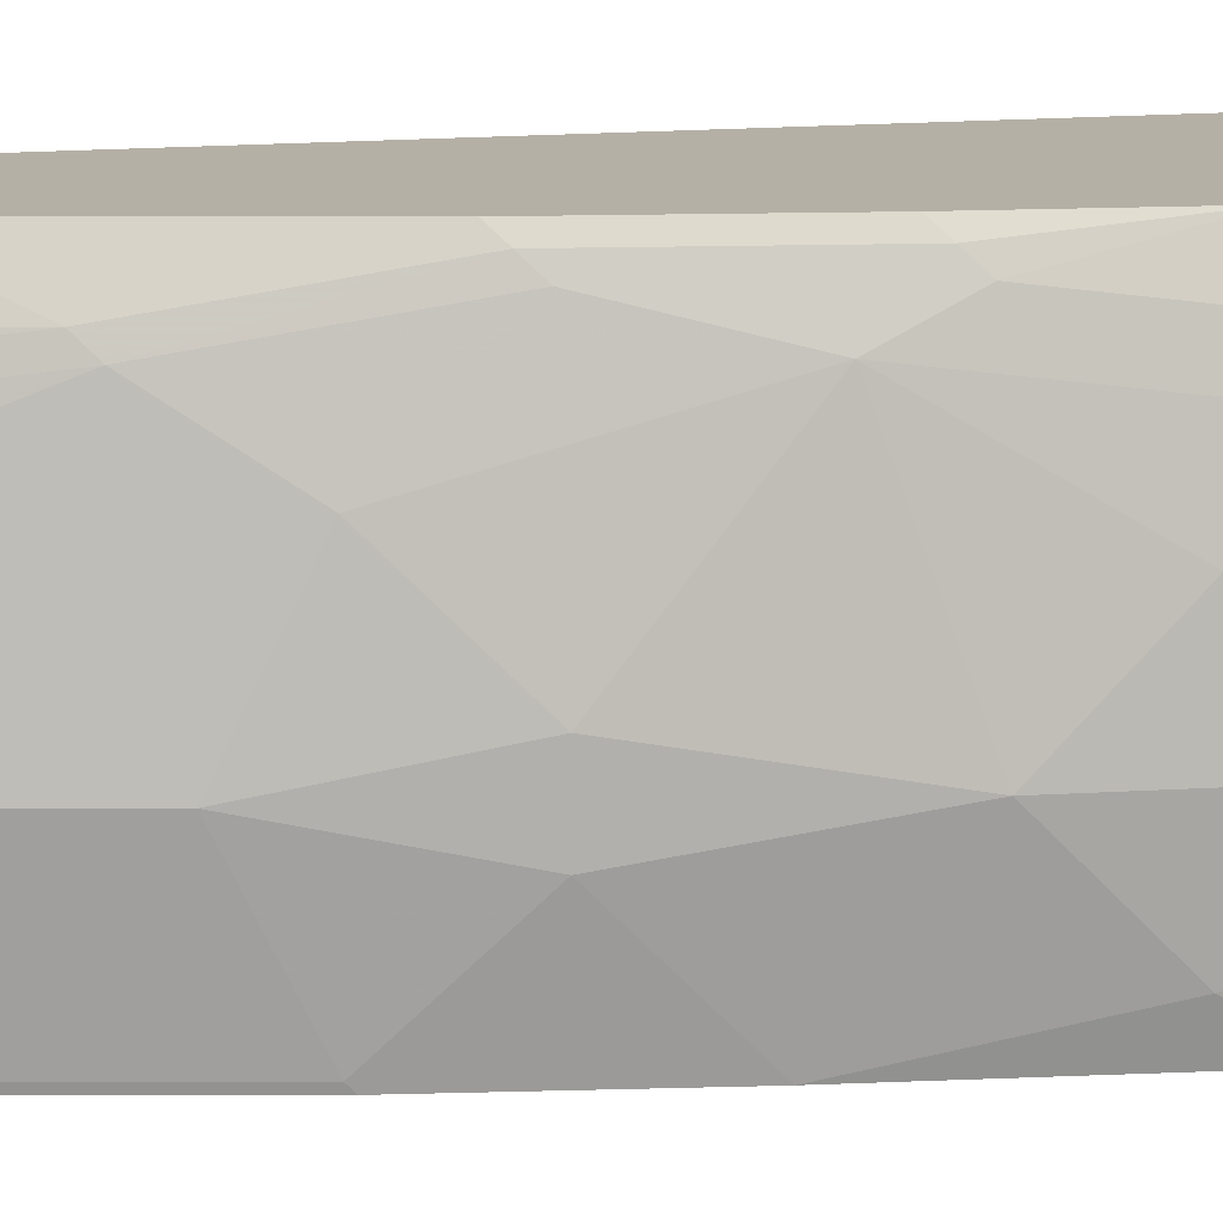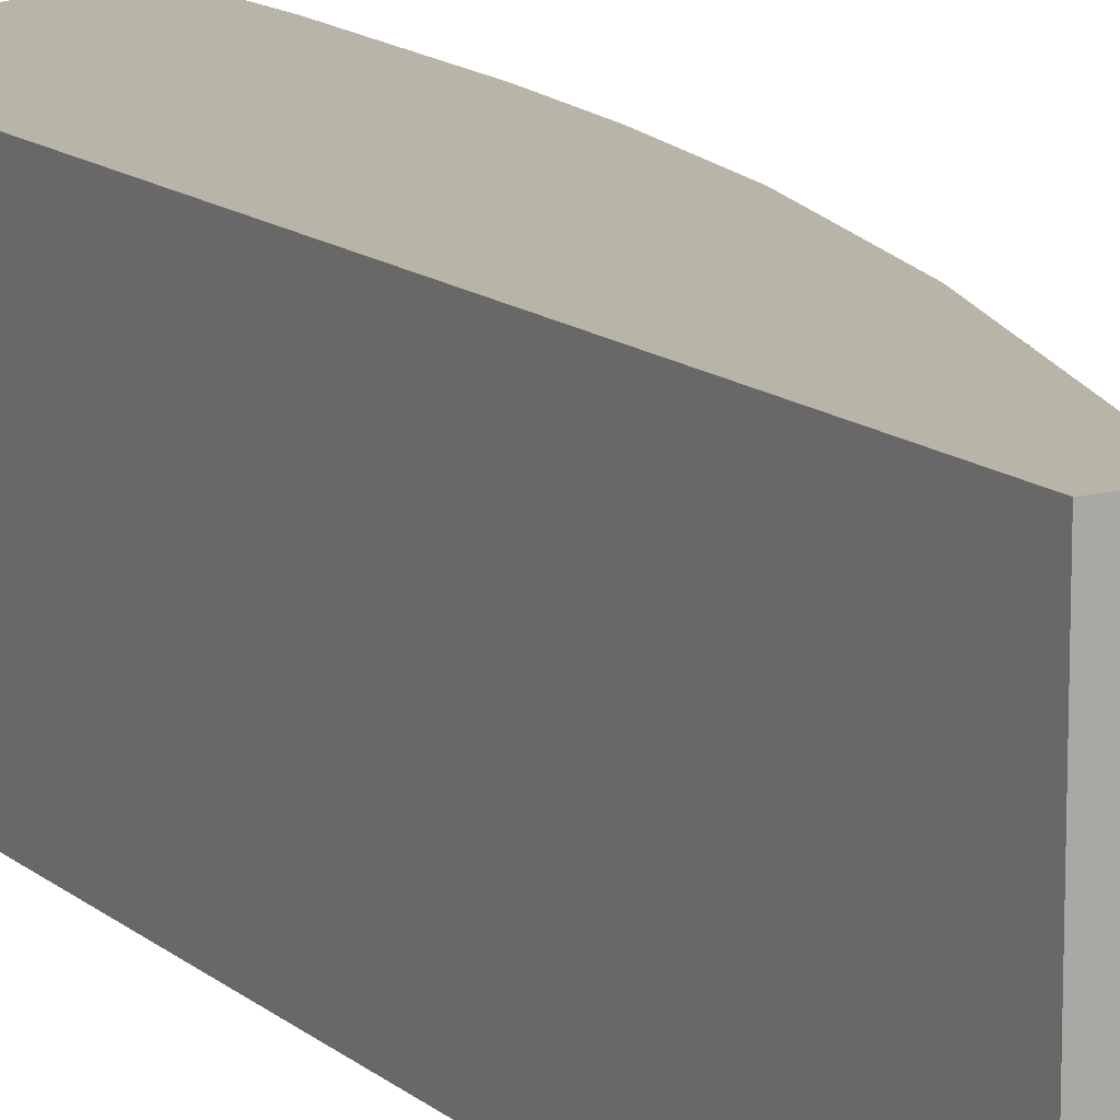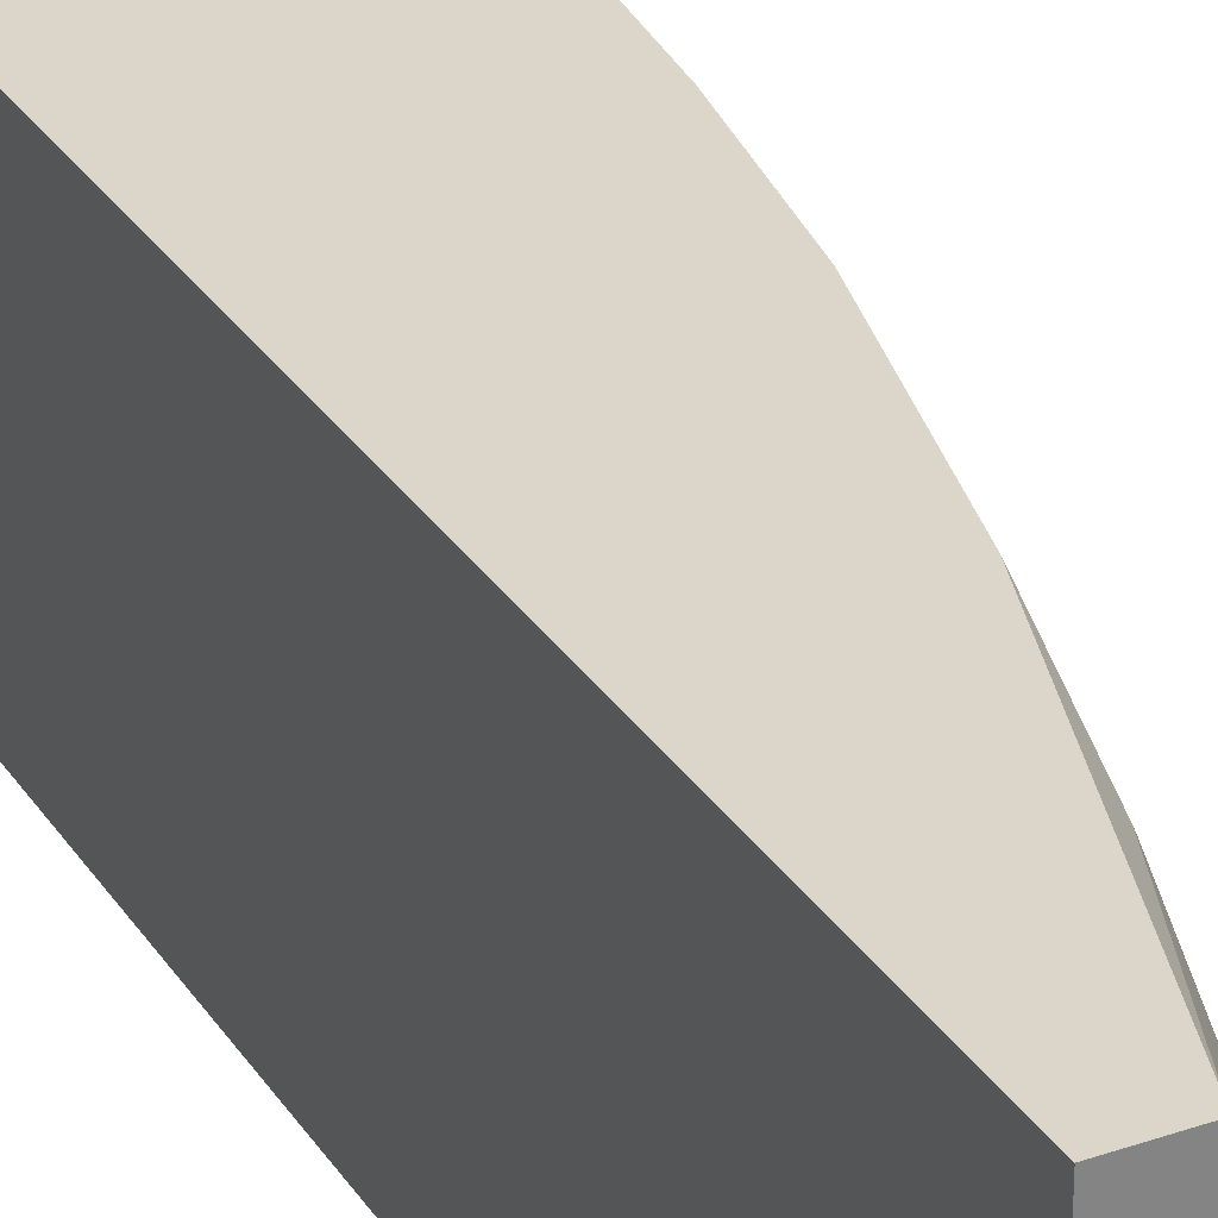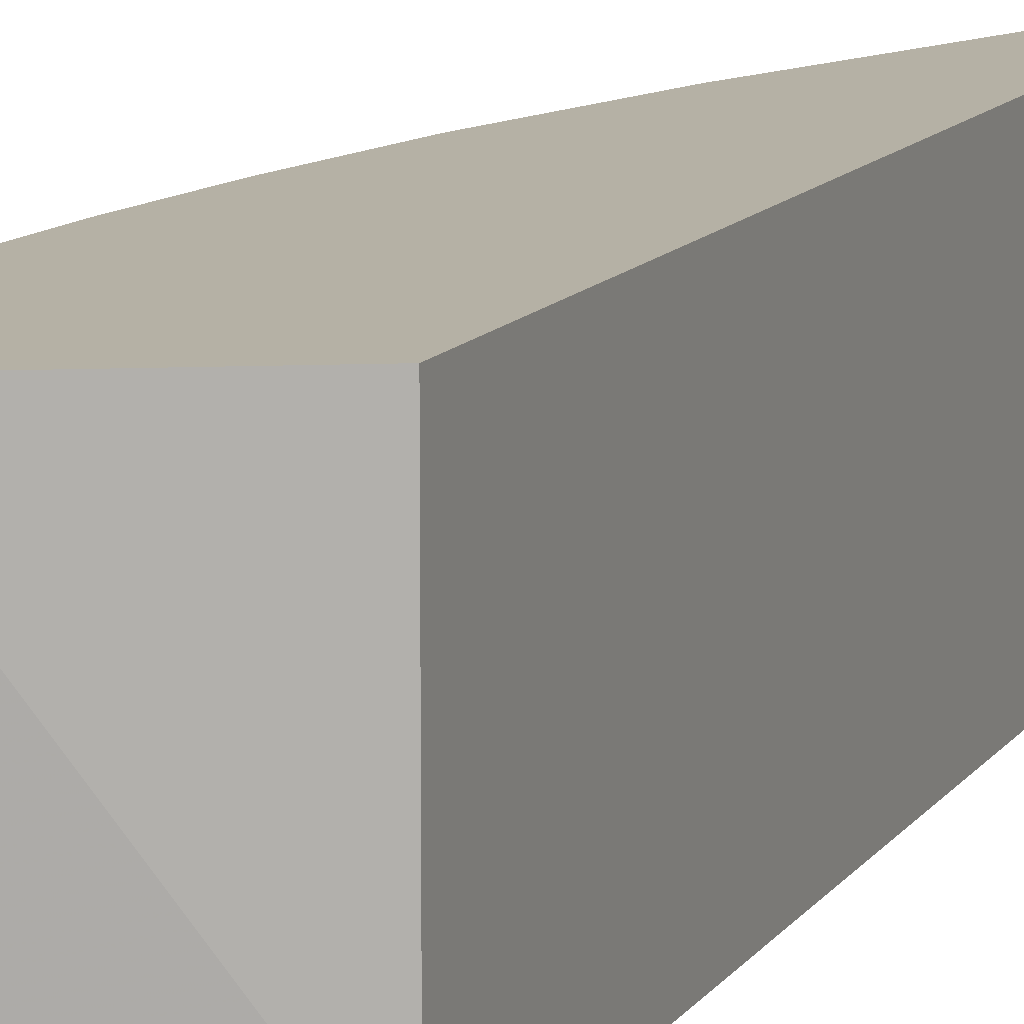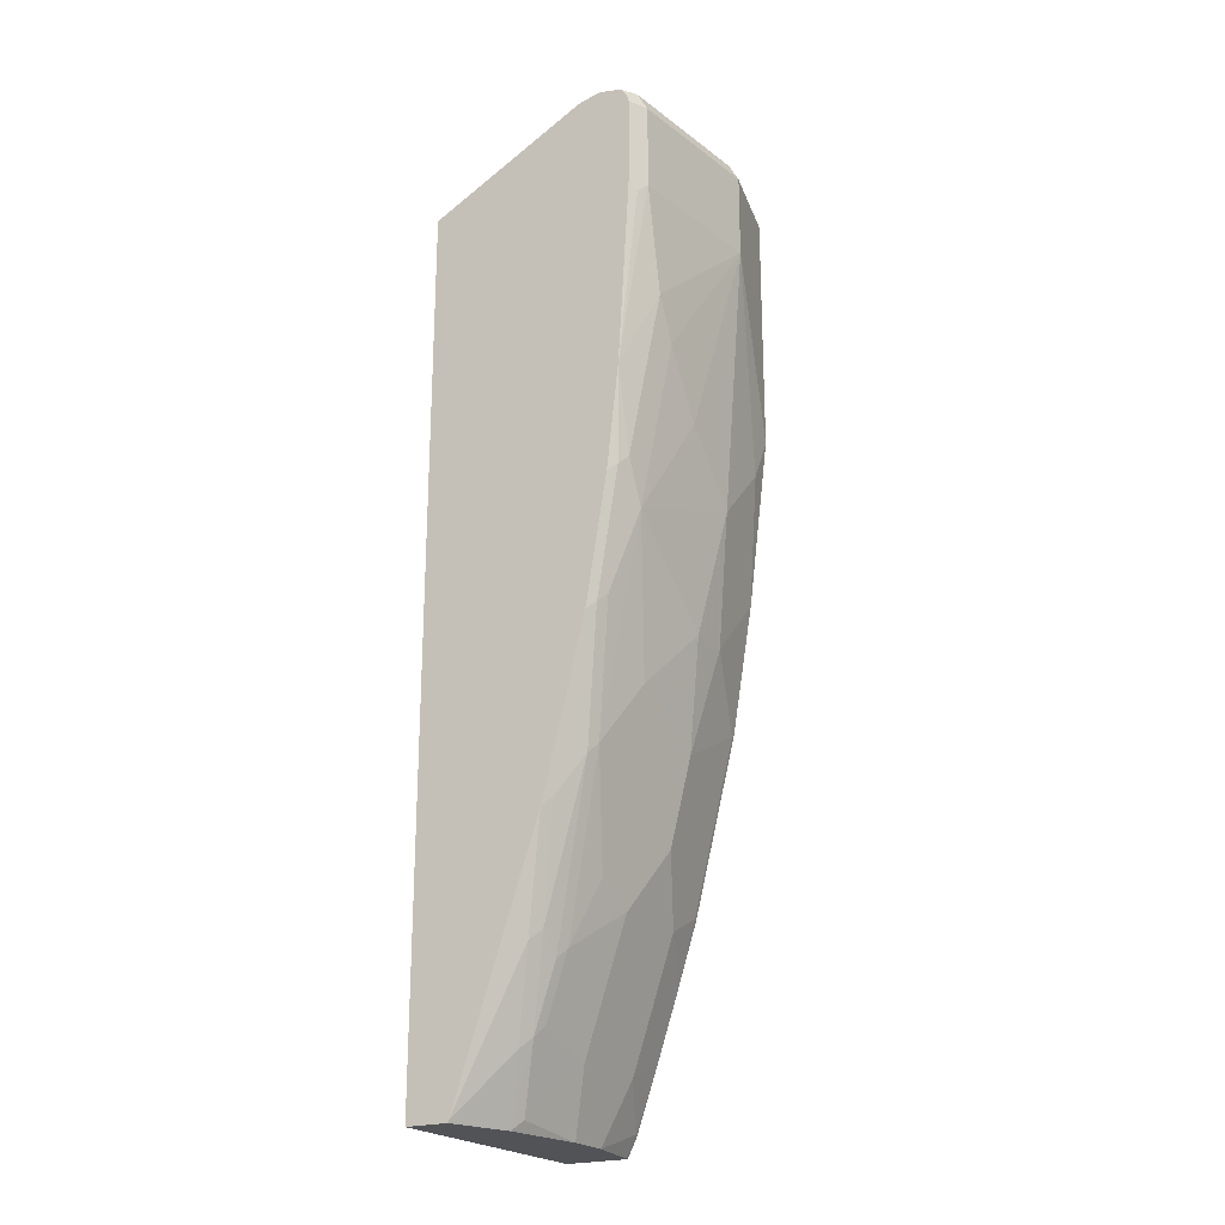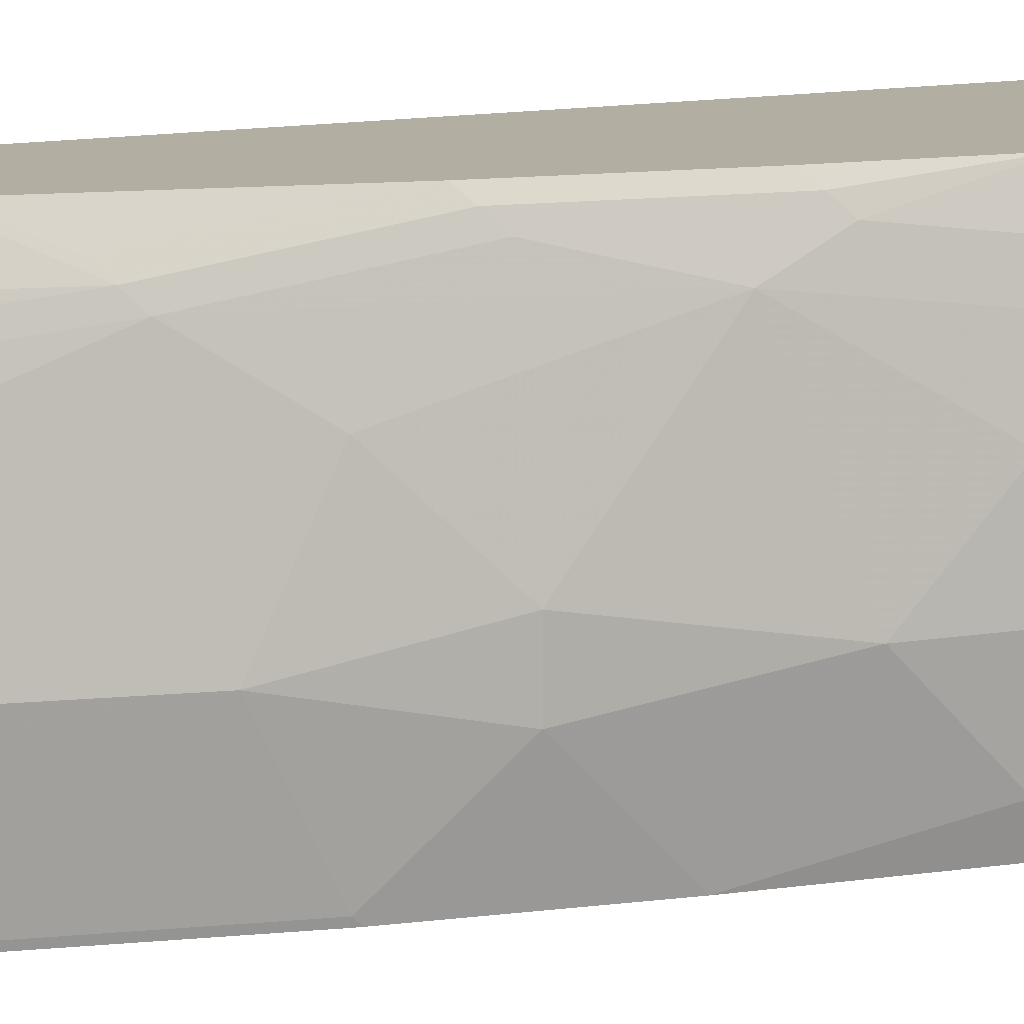
<metadata>
{"format":"obj","ext":"obj","renderer":"f3d","projection":"perspective","resolution":1024,"background":"white","views":[{"elev":11.7,"azim":75.9,"up":"+Z"},{"elev":13.3,"azim":-29.3,"up":"+Z"},{"elev":29.7,"azim":-26.9,"up":"+Z"},{"elev":11.8,"azim":-159.0,"up":"+Z"},{"elev":-22.2,"azim":30.0,"up":"+Y"},{"elev":10.7,"azim":61.1,"up":"+Z"}]}
</metadata>
<code>
v 0.3001 -0.3685 0.1537
v 0.3001 -0.3685 -0.08169
v 0.3384 -0.3685 0.1537
v 0.3001 0.4275 0.1537
v 0.3589 -0.3685 -0.08169
v 0.3001 0.4275 -0.08169
v 0.3576 -0.3685 0.09644
v 0.339 -0.3674 0.1537
v 0.4465 0.5008 0.1537
v 0.3599 -0.3685 -0.07773
v 0.3631 -0.3605 -0.08169
v 0.4624 0.4989 -0.08169
v 0.3692 -0.3685 0.01944
v 0.3644 -0.3594 0.08743
v 0.3838 -0.3012 0.1069
v 0.3765 -0.3109 0.1166
v 0.3959 -0.2331 0.136
v 0.3584 -0.3091 0.1537
v 0.4664 0.5052 0.1537
v 0.4664 0.5052 0.09715
v 0.3692 -0.3498 -0.07773
v 0.3692 -0.3685 -0.02013
v 0.3682 -0.3502 -0.08169
v 0.4858 0.5052 -0.08169
v 0.3887 -0.3109 0.03886
v 0.3838 -0.3206 0.04856
v 0.3692 -0.3498 0.07771
v 0.3887 -0.2914 0.09715
v 0.4032 -0.2429 0.1069
v 0.4032 -0.2234 0.1263
v 0.4167 -0.1342 0.1537
v 0.4681 0.5052 0.1537
v 0.3887 -0.2914 -0.08169
v 0.3887 -0.3109 -0.03886
v 0.5052 0.5052 1.249e-05
v 0.4988 0.4987 -0.08169
v 0.4081 -0.2526 0.03886
v 0.4081 -0.2331 0.09715
v 0.4469 -0.07771 0.1166
v 0.4421 -0.08738 0.1263
v 0.4226 -0.1263 0.1457
v 0.4348 -0.09713 0.136
v 0.4555 0.02124 0.1537
v 0.4858 0.5052 0.136
v 0.4858 0.5013 0.1537
v 0.4081 -0.2331 -0.08169
v 0.4081 -0.2526 -0.03886
v 0.5182 0.4987 0.006487
v 0.5246 0.4857 1.249e-05
v 0.5032 0.4898 -0.08169
v 0.4469 -0.136 1.249e-05
v 0.4275 -0.1943 0.03886
v 0.4275 -0.1749 0.07771
v 0.4664 -0.0583 1.249e-05
v 0.4664 -0.01938 0.07771
v 0.4858 0.1165 0.1166
v 0.4664 0.03895 0.136
v 0.4615 0.0292 0.1457
v 0.475 0.1377 0.1537
v 0.4893 0.4999 0.1537
v 0.4988 0.4987 0.1425
v 0.4265 -0.1754 -0.08169
v 0.4275 -0.1749 -0.07773
v 0.4275 -0.1943 -0.03886
v 0.5052 0.4857 -0.08169
v 0.5052 0.4857 0.136
v 0.5246 0.408 1.249e-05
v 0.4664 -0.01938 -0.07773
v 0.4858 0.03895 -0.01941
v 0.4858 0.03895 0.01944
v 0.5052 0.1554 1.249e-05
v 0.5052 0.2137 0.05828
v 0.5052 0.272 0.09715
v 0.5052 0.3108 0.1166
v 0.4858 0.1554 0.136
v 0.4809 0.1457 0.1457
v 0.4858 0.2332 0.1537
v 0.4914 0.4975 0.1537
v 0.4955 0.4955 0.1506
v 0.4946 0.4928 0.1537
v 0.4964 0.4857 0.1537
v 0.4654 -0.01989 -0.08169
v 0.5052 0.2565 -0.08169
v 0.5052 0.408 0.136
v 0.5052 0.1943 -0.03886
v 0.5052 0.2137 -0.05828
v 0.4664 -0.01545 -0.08169
v 0.4858 0.07769 -0.05828
v 0.4858 0.101 -0.08169
v 0.5004 0.3983 0.1457
v 0.4964 0.408 0.1537
f 48 61 66
f 48 66 49
f 46 62 63
f 46 63 64
f 49 65 50
f 44 60 61
f 44 45 60
f 46 64 47
f 49 66 84
f 52 54 53
f 49 67 83
f 49 83 65
f 51 54 52
f 51 64 54
f 54 68 69
f 54 69 70
f 43 76 59
f 54 70 55
f 49 84 67
f 43 58 76
f 35 48 36
f 40 42 41
f 54 64 63
f 33 46 47
f 33 47 34
f 35 44 61
f 35 61 48
f 36 48 49
f 36 49 50
f 37 47 51
f 37 51 52
f 37 52 38
f 38 52 53
f 38 53 39
f 39 54 55
f 39 55 56
f 39 56 57
f 39 57 58
f 39 58 40
f 39 53 54
f 40 58 42
f 42 58 43
f 54 63 68
f 77 84 90
f 56 58 57
f 67 86 83
f 68 82 87
f 68 87 69
f 69 87 88
f 69 88 71
f 69 71 70
f 71 88 89
f 71 89 85
f 67 85 86
f 74 84 77
f 75 77 76
f 77 90 91
f 78 80 79
f 83 86 89
f 84 91 90
f 85 89 86
f 87 89 88
f 32 45 44
f 74 77 75
f 67 71 85
f 67 72 71
f 67 73 72
f 56 70 71
f 56 71 72
f 56 72 73
f 56 73 74
f 56 74 75
f 56 75 76
f 56 76 58
f 59 76 77
f 60 78 79
f 60 79 61
f 61 79 80
f 61 80 81
f 61 81 66
f 62 82 68
f 62 68 63
f 66 81 91
f 66 91 84
f 67 84 74
f 67 74 73
f 55 70 56
f 31 42 43
f 47 64 51
f 30 41 31
f 2 6 12
f 2 12 24
f 2 24 36
f 2 36 50
f 2 50 65
f 2 65 83
f 2 83 89
f 2 89 87
f 1 6 2
f 2 87 82
f 2 62 46
f 2 46 33
f 2 33 23
f 2 23 11
f 2 11 5
f 3 7 8
f 4 9 6
f 5 11 10
f 2 82 62
f 1 4 6
f 1 9 4
f 1 19 9
f 1 2 5
f 1 5 10
f 1 10 22
f 1 22 13
f 1 13 7
f 1 7 3
f 1 3 8
f 1 8 18
f 1 18 31
f 1 31 43
f 1 43 59
f 1 59 77
f 1 77 91
f 1 91 81
f 1 80 78
f 1 78 60
f 1 60 45
f 1 45 32
f 1 32 19
f 6 9 12
f 7 13 14
f 1 81 80
f 7 15 16
f 15 17 16
f 17 30 31
f 17 31 18
f 19 32 44
f 19 44 35
f 19 35 24
f 19 24 20
f 21 23 33
f 21 33 34
f 21 34 22
f 24 35 36
f 25 47 37
f 25 37 28
f 28 37 38
f 29 38 39
f 29 39 40
f 29 40 30
f 30 40 41
f 7 14 15
f 15 30 17
f 15 29 30
f 25 34 47
f 15 28 38
f 7 16 8
f 15 38 29
f 8 16 17
f 8 17 18
f 9 19 20
f 9 20 12
f 10 21 22
f 11 23 21
f 12 20 24
f 13 22 34
f 10 11 21
f 13 25 26
f 31 41 42
f 13 26 27
f 13 27 14
f 14 27 15
f 15 27 26
f 15 25 28
f 13 34 25
f 15 26 25

</code>
